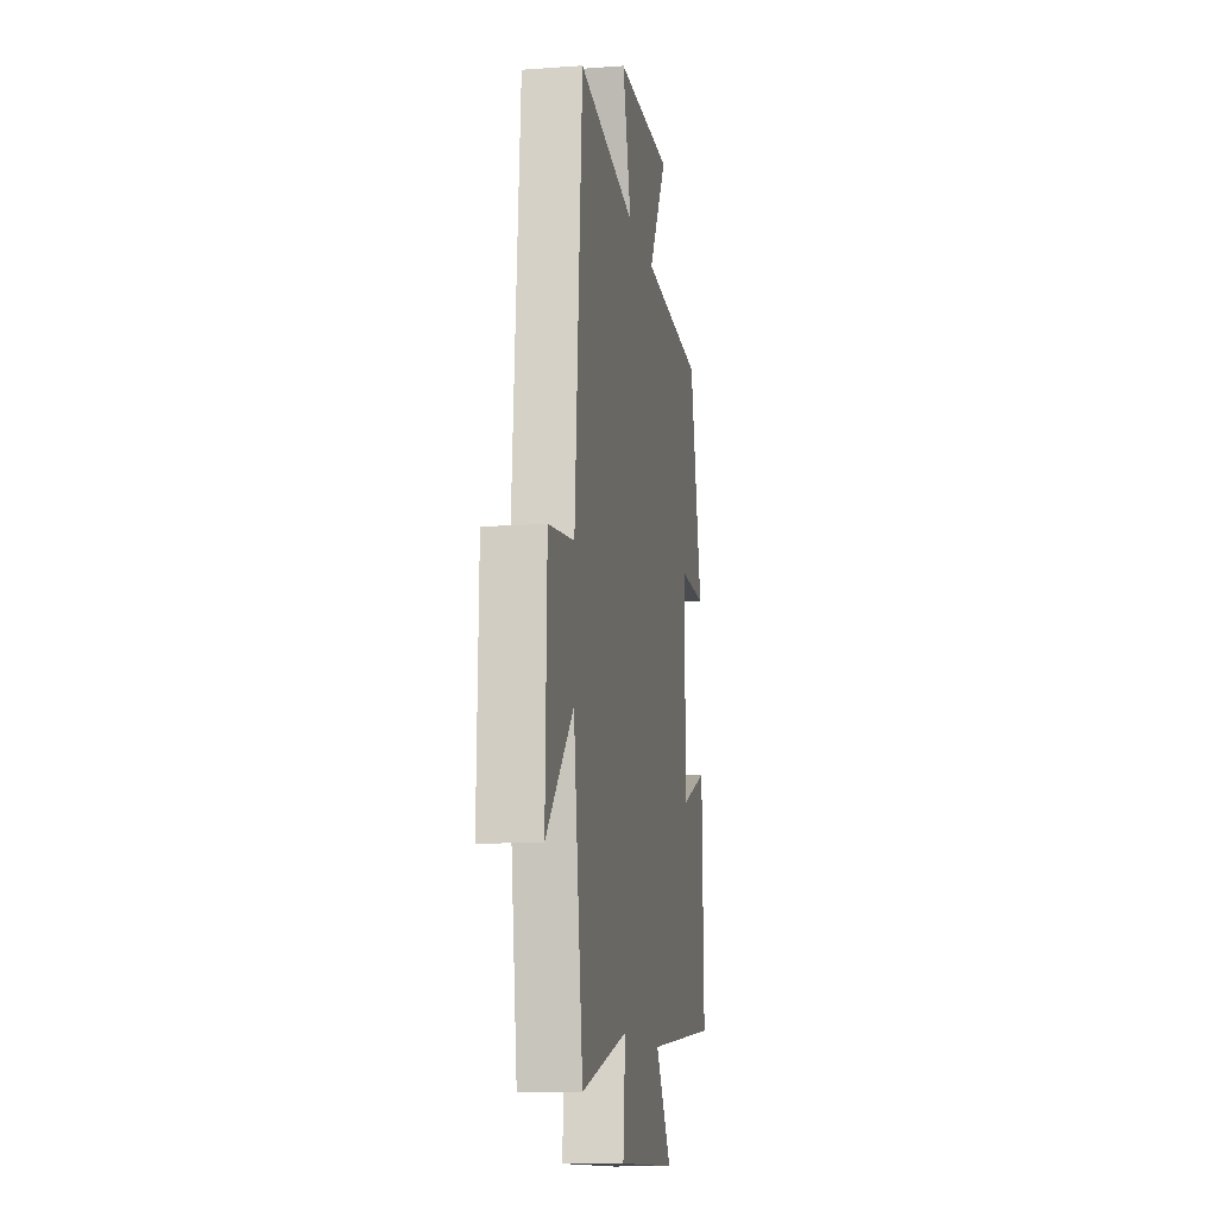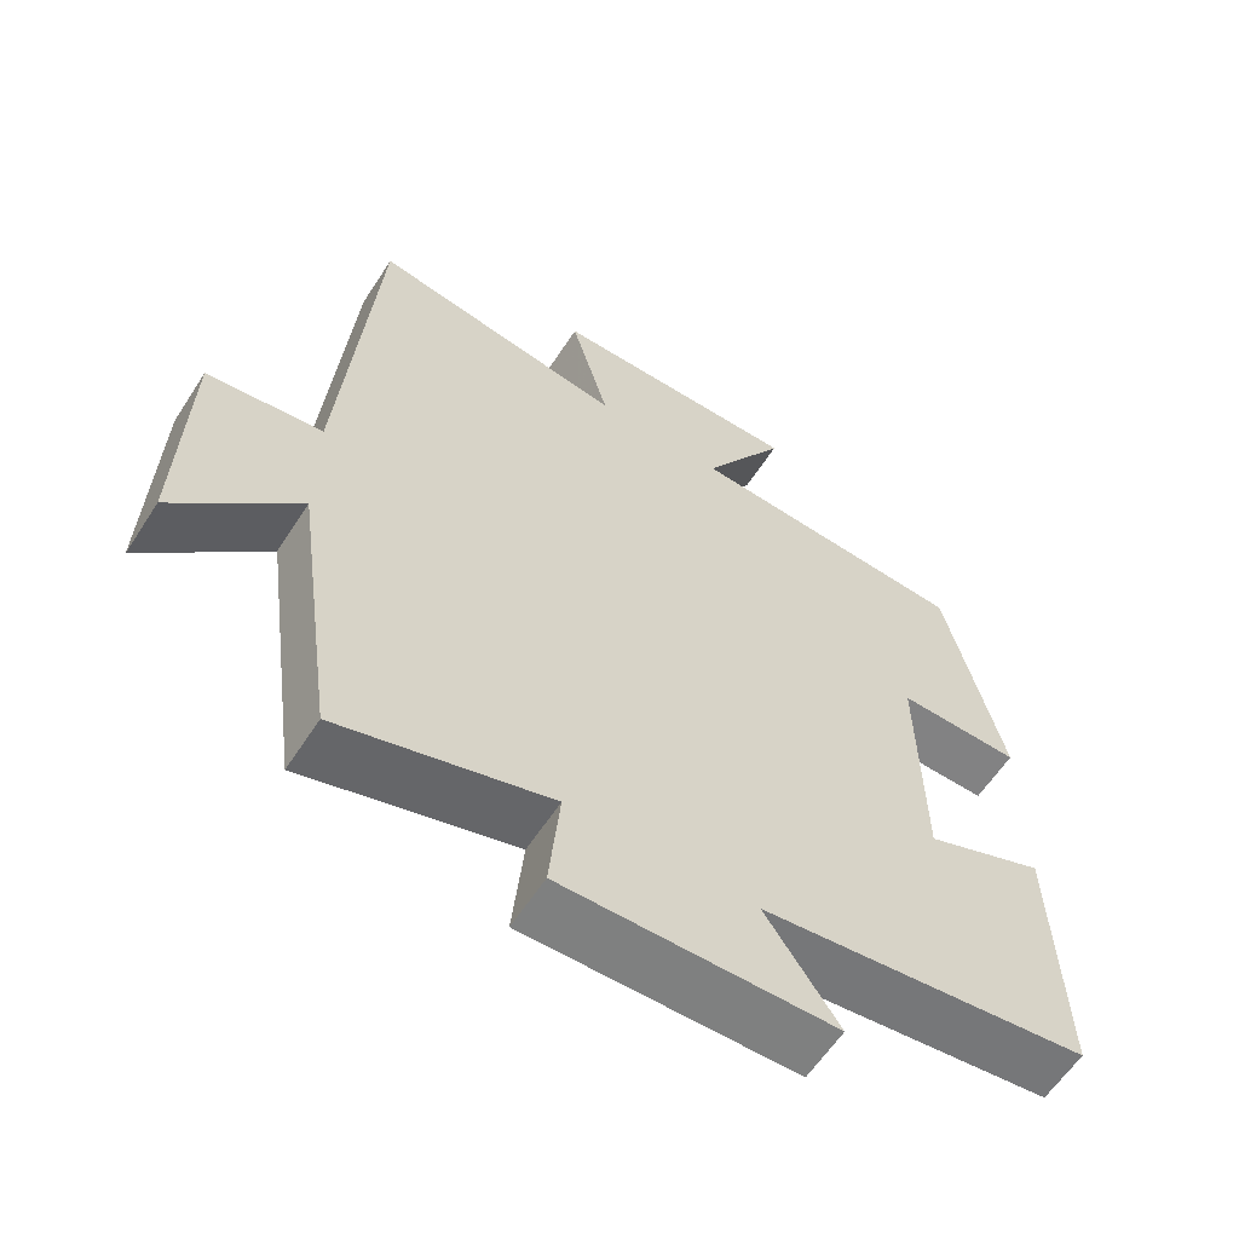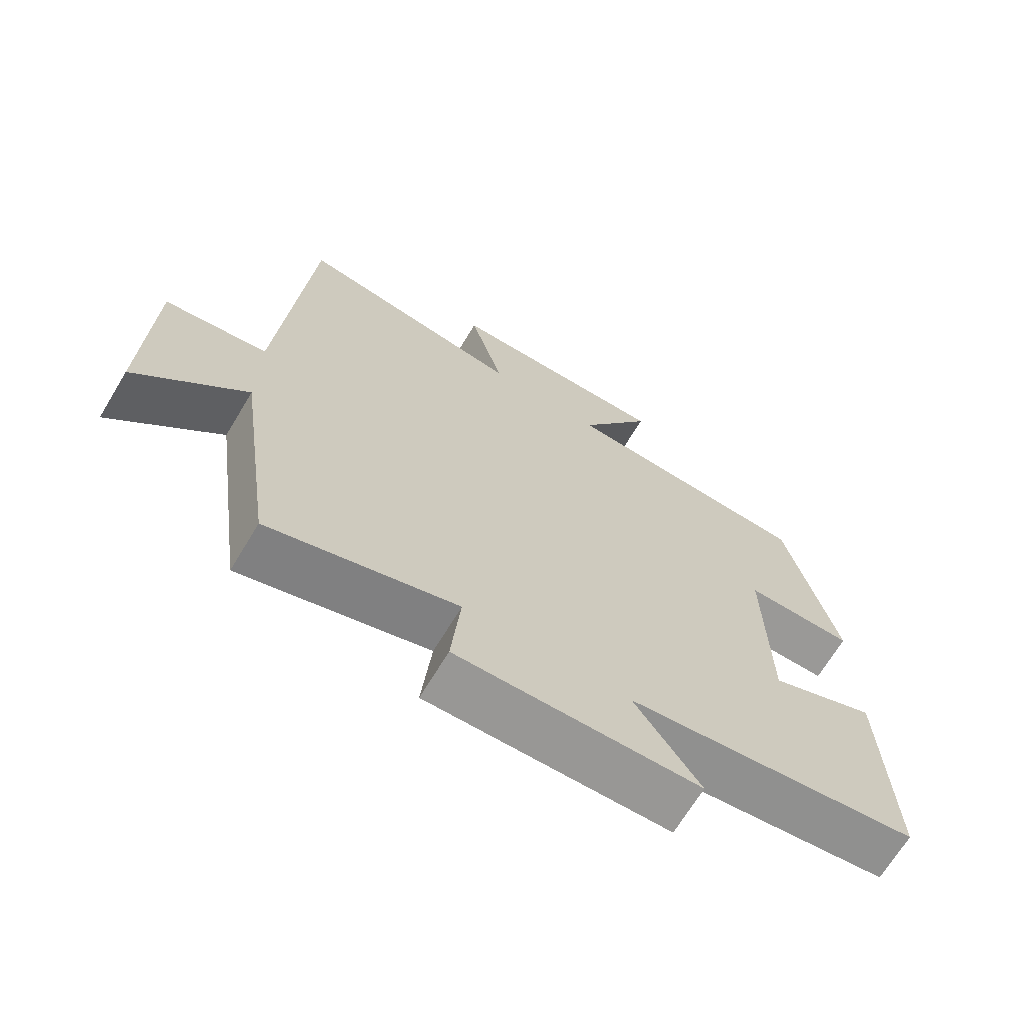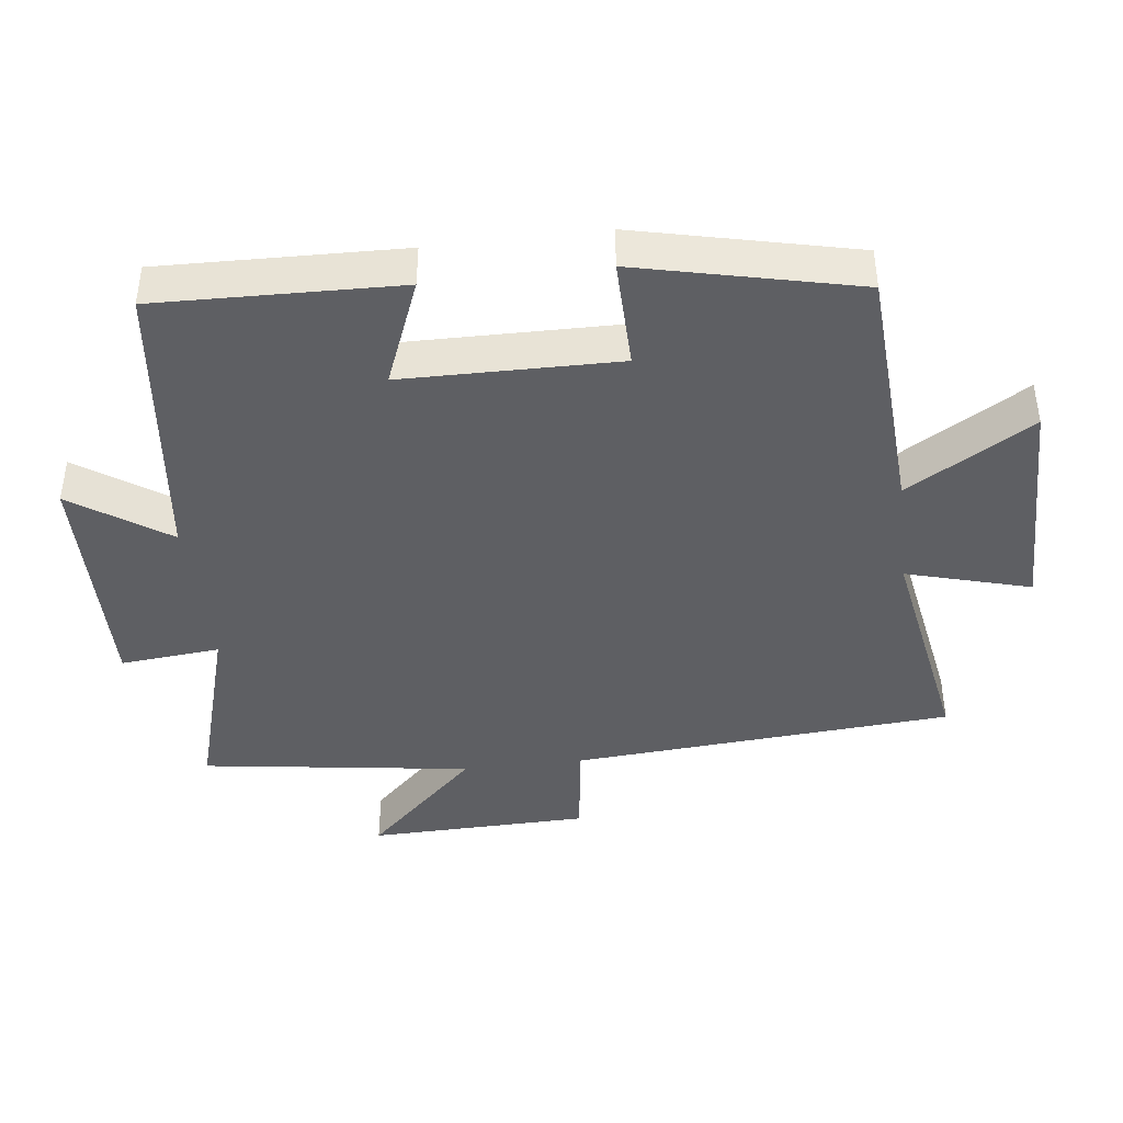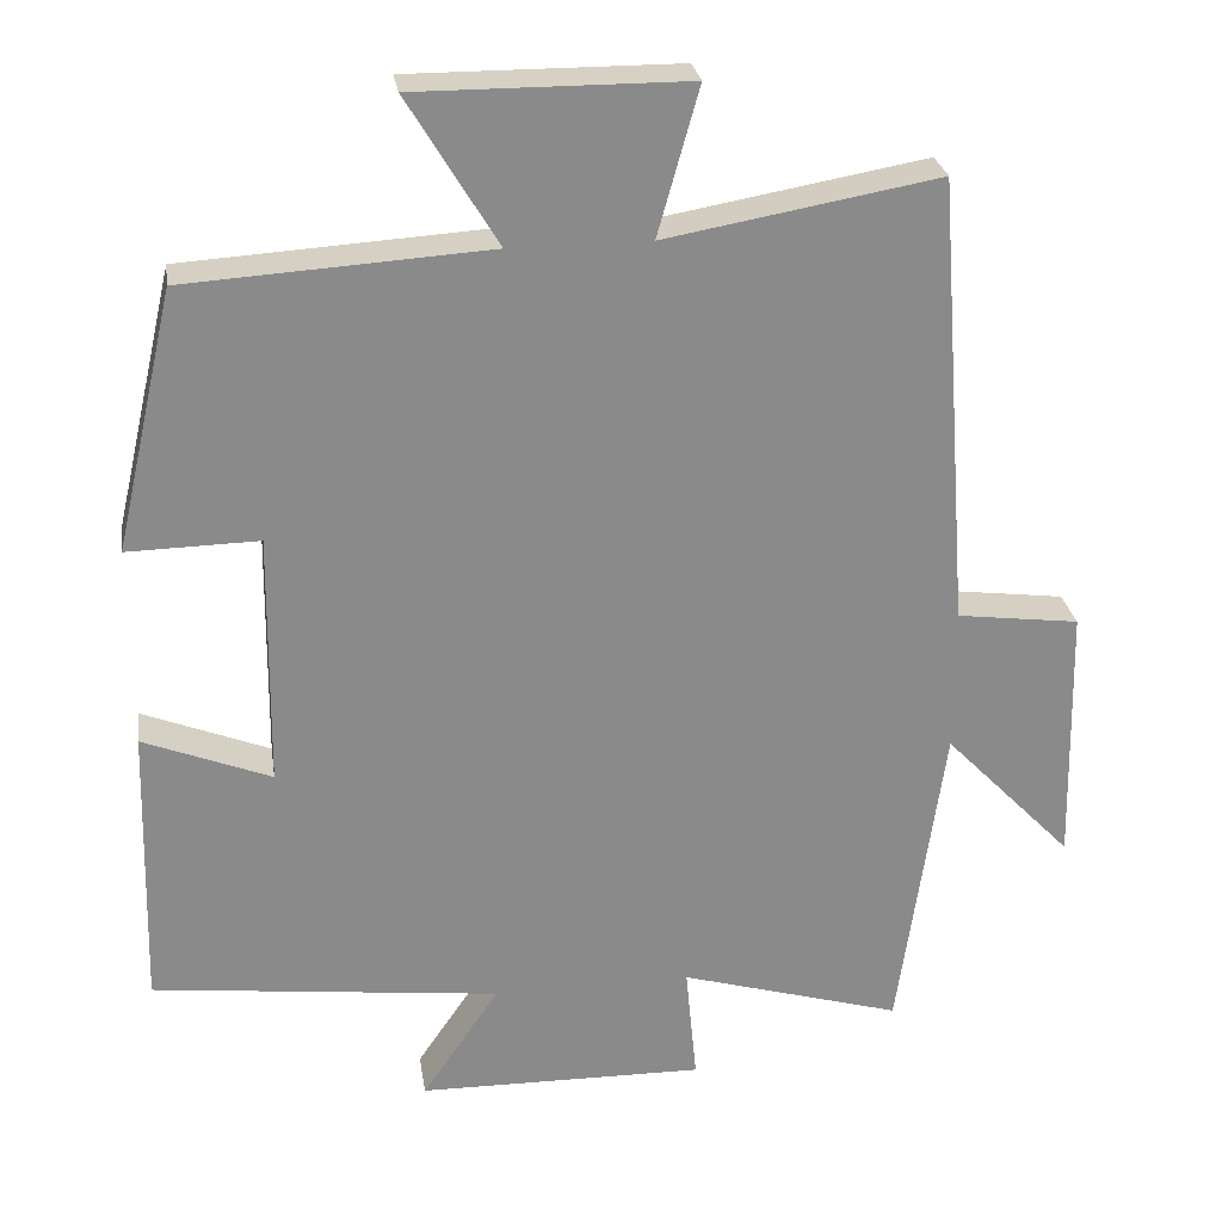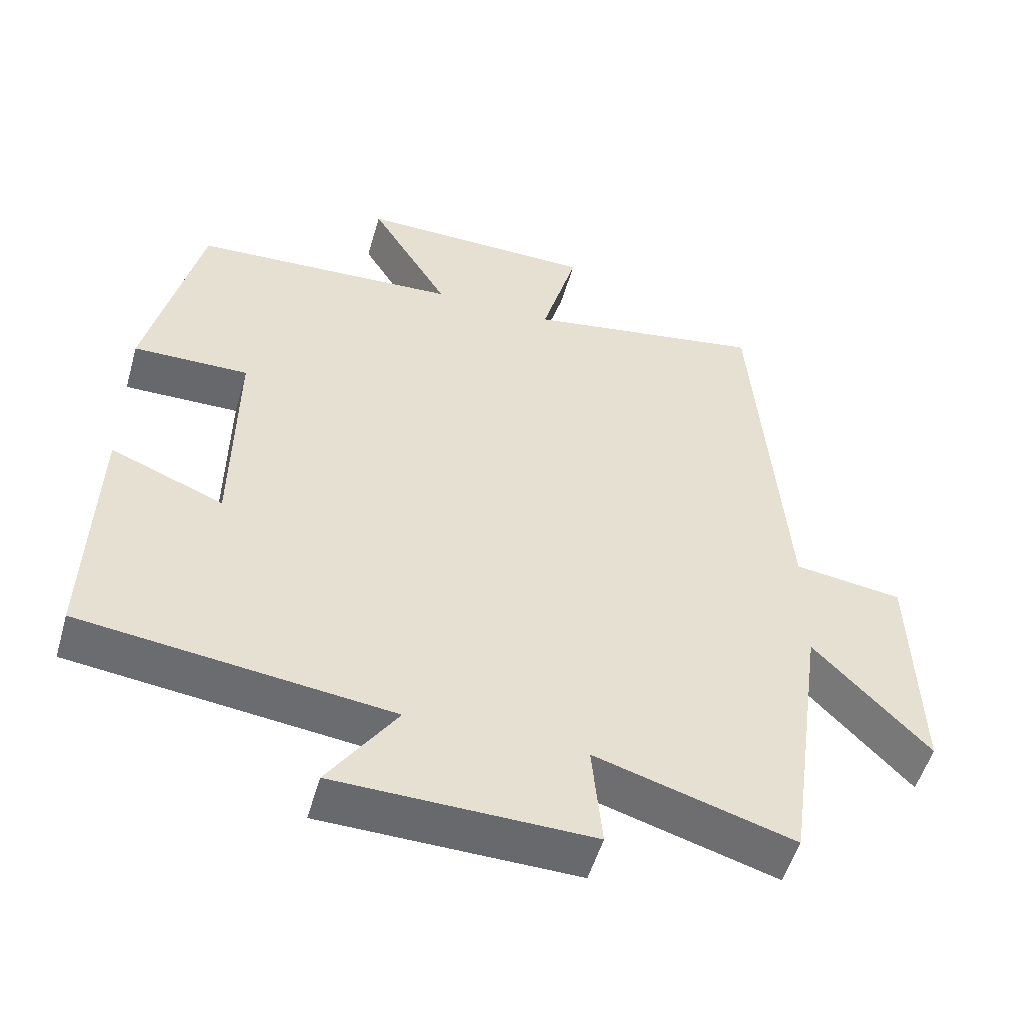
<metadata>
{"format":"obj","ext":"obj","renderer":"f3d","projection":"perspective","resolution":1024,"background":"white","views":[{"elev":-12.7,"azim":99.6,"up":"+Z"},{"elev":-60.4,"azim":147.2,"up":"+Z"},{"elev":-68.6,"azim":148.9,"up":"+Z"},{"elev":-41.7,"azim":-83.1,"up":"+Y"},{"elev":26.9,"azim":-8.7,"up":"+Z"},{"elev":-52.7,"azim":-16.0,"up":"+Z"}]}
</metadata>
<code>
v 0.457 0.07 0.559
v 0.5 0.07 -0.003
v 0.652 0.07 -0.023
v 0.66 0.07 -0.349
v 0.5 0.07 -0.183
v 0.444 0.07 -0.581
v 0.168 0.07 -0.5
v 0.182 0.07 -0.647
v -0.174 0.07 -0.641
v -0.078 0.07 -0.5
v -0.51 0.07 -0.449
v -0.5 0.07 -0.094
v -0.342 0.07 -0.157
v -0.338 0.07 0.159
v -0.5 0.07 0.156
v -0.426 0.07 0.477
v -0.052 0.07 0.5
v -0.163 0.07 0.684
v 0.171 0.07 0.682
v 0.12 0.07 0.5
v 0.457 0 0.559
v 0.5 0 -0.003
v 0.652 0 -0.023
v 0.66 0 -0.349
v 0.5 0 -0.183
v 0.444 0 -0.581
v 0.168 0 -0.5
v 0.182 0 -0.647
v -0.174 0 -0.641
v -0.078 0 -0.5
v -0.51 0 -0.449
v -0.5 0 -0.094
v -0.342 0 -0.157
v -0.338 0 0.159
v -0.5 0 0.156
v -0.426 0 0.477
v -0.052 0 0.5
v -0.163 0 0.684
v 0.171 0 0.682
v 0.12 0 0.5
f 17 18 19 20
f 15 16 17 20
f 14 15 20 1
f 13 14 1 2
f 10 11 12 13
f 10 13 2 3
f 7 8 9 10
f 7 10 3
f 5 6 7
f 5 7 3
f 3 4 5
f 40 39 38 37
f 40 37 36 35
f 21 40 35 34
f 22 21 34 33
f 33 32 31 30
f 23 22 33 30
f 30 29 28 27
f 23 30 27
f 27 26 25
f 23 27 25
f 25 24 23
f 1 21 22 2
f 2 22 23 3
f 3 23 24 4
f 4 24 25 5
f 5 25 26 6
f 6 26 27 7
f 7 27 28 8
f 8 28 29 9
f 9 29 30 10
f 10 30 31 11
f 11 31 32 12
f 12 32 33 13
f 13 33 34 14
f 14 34 35 15
f 15 35 36 16
f 16 36 37 17
f 17 37 38 18
f 18 38 39 19
f 19 39 40 20
f 20 40 21 1

</code>
